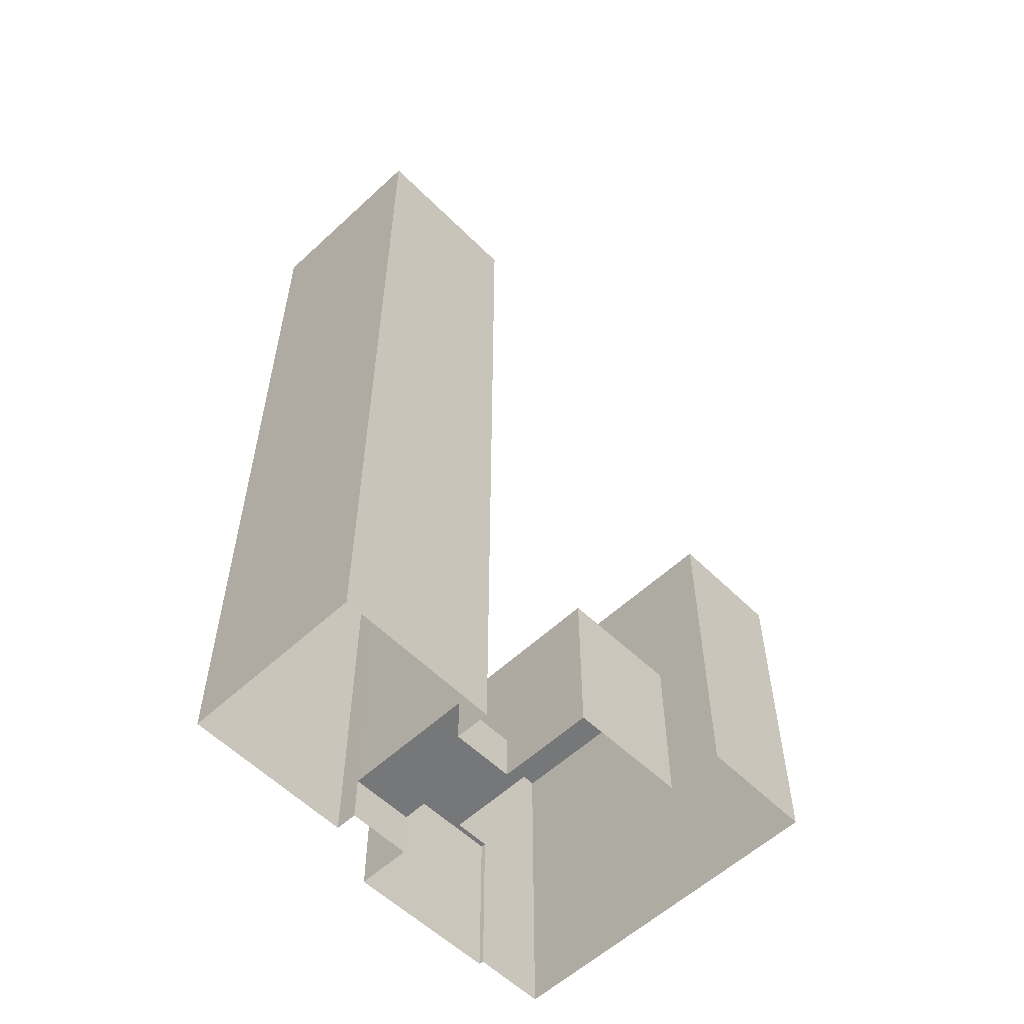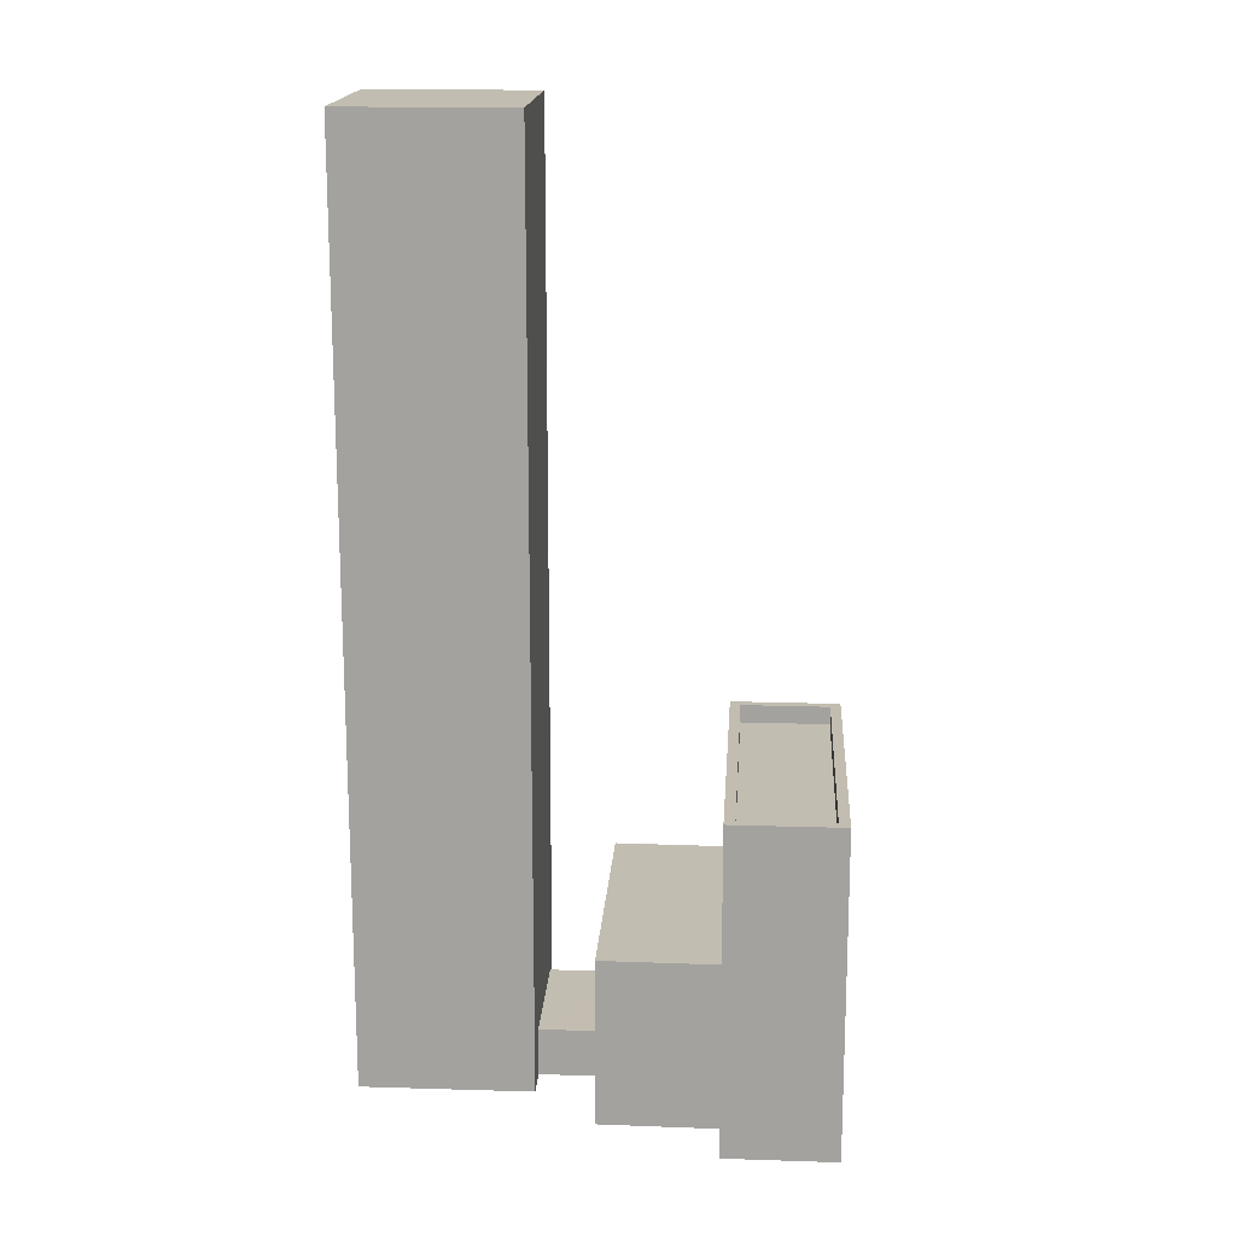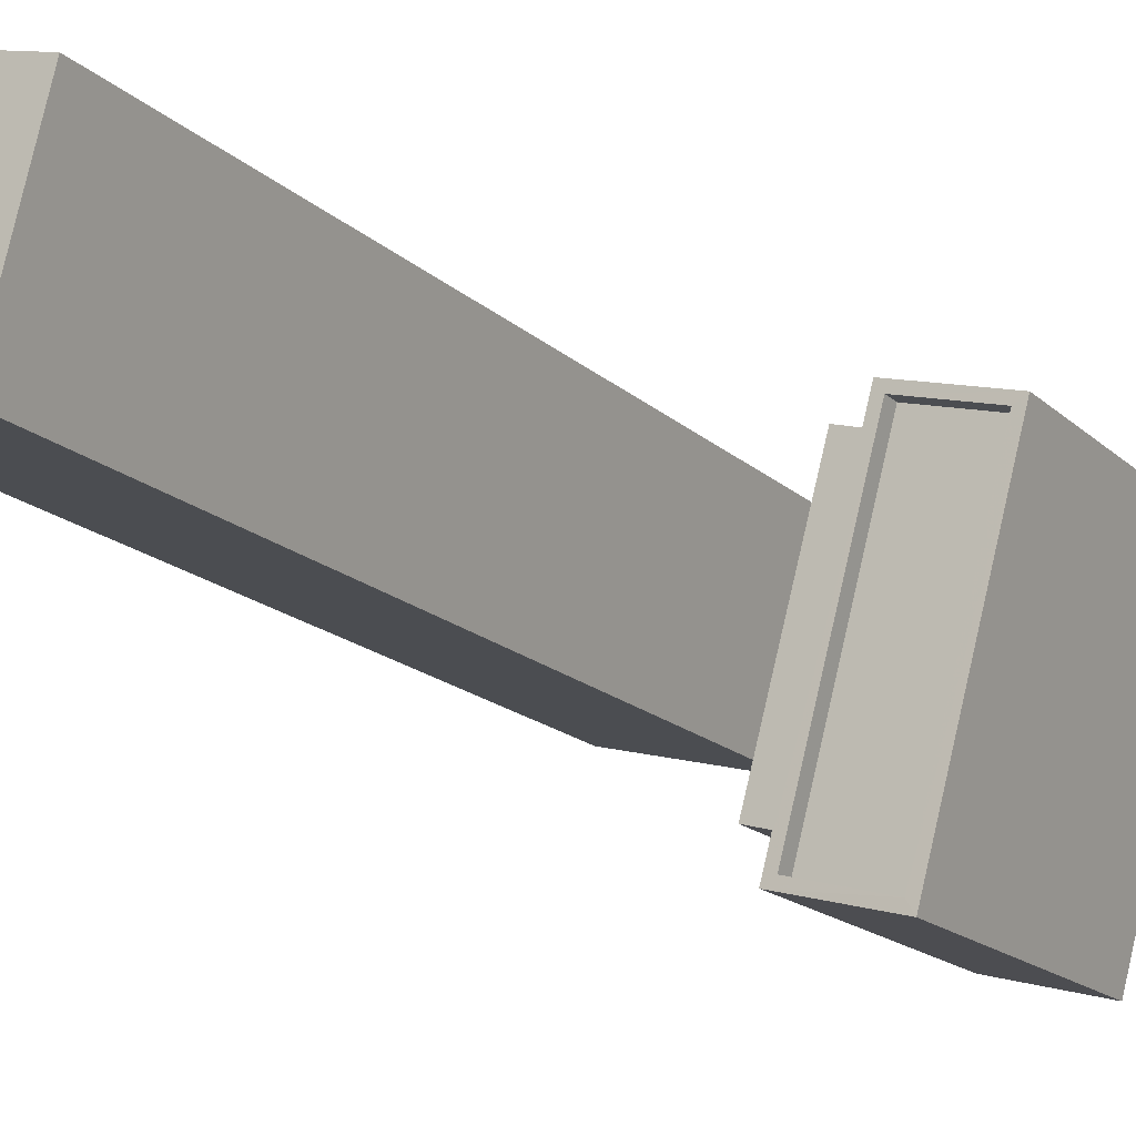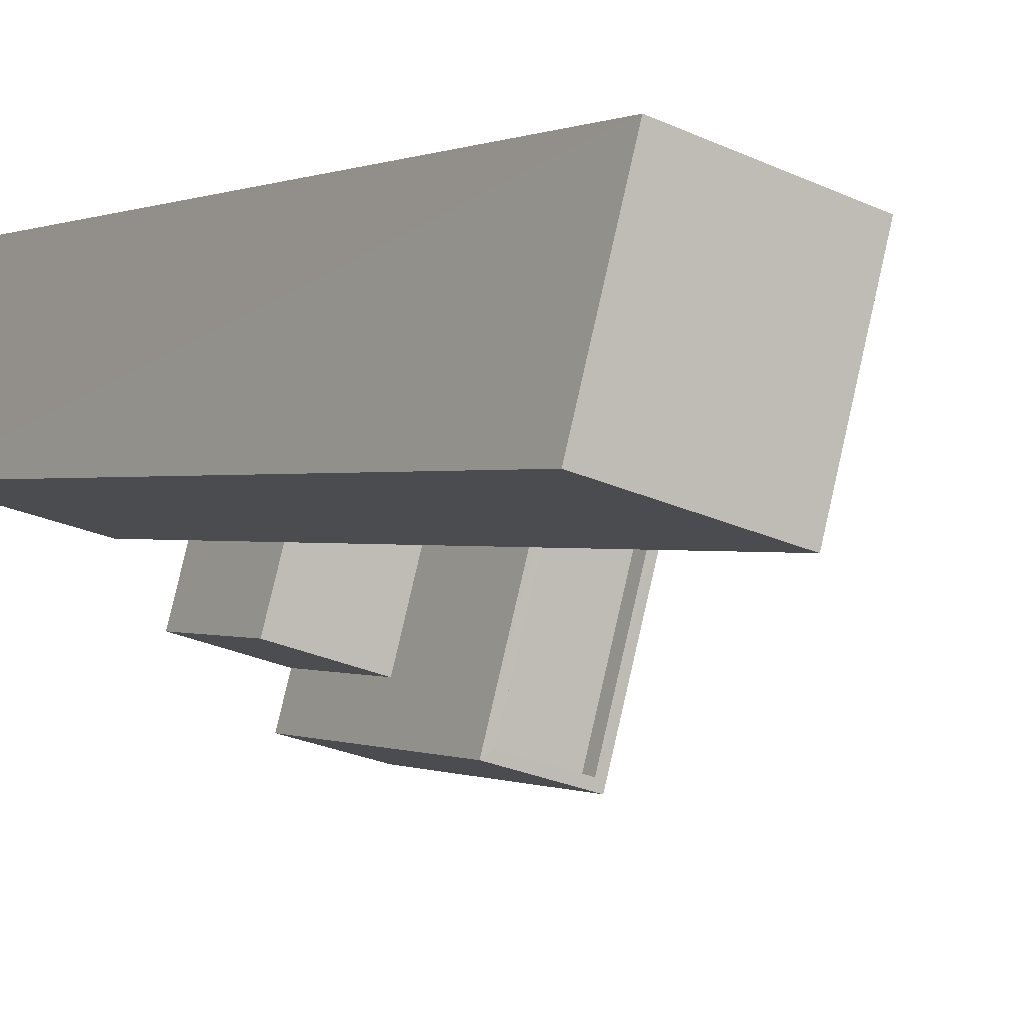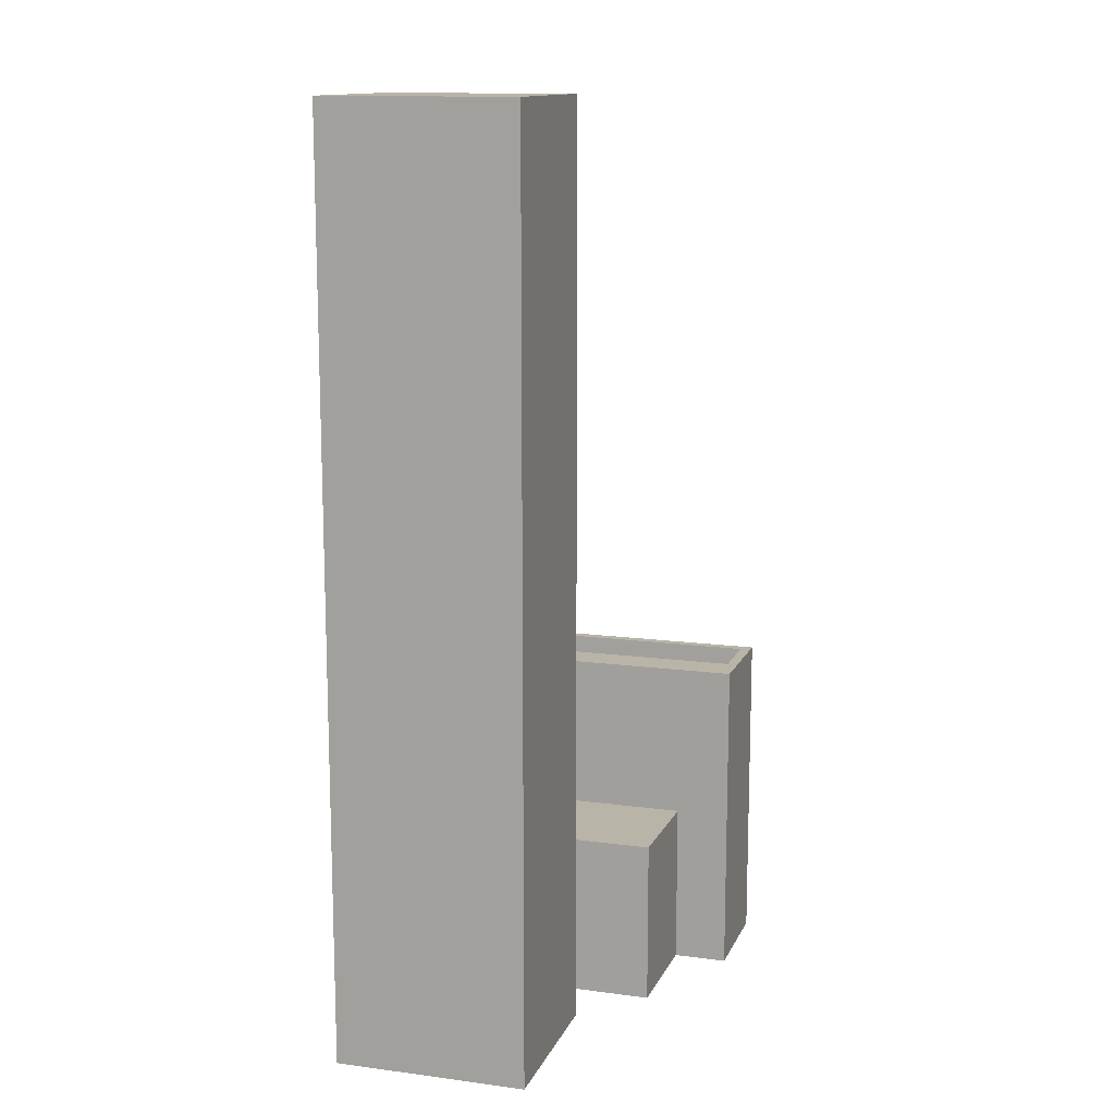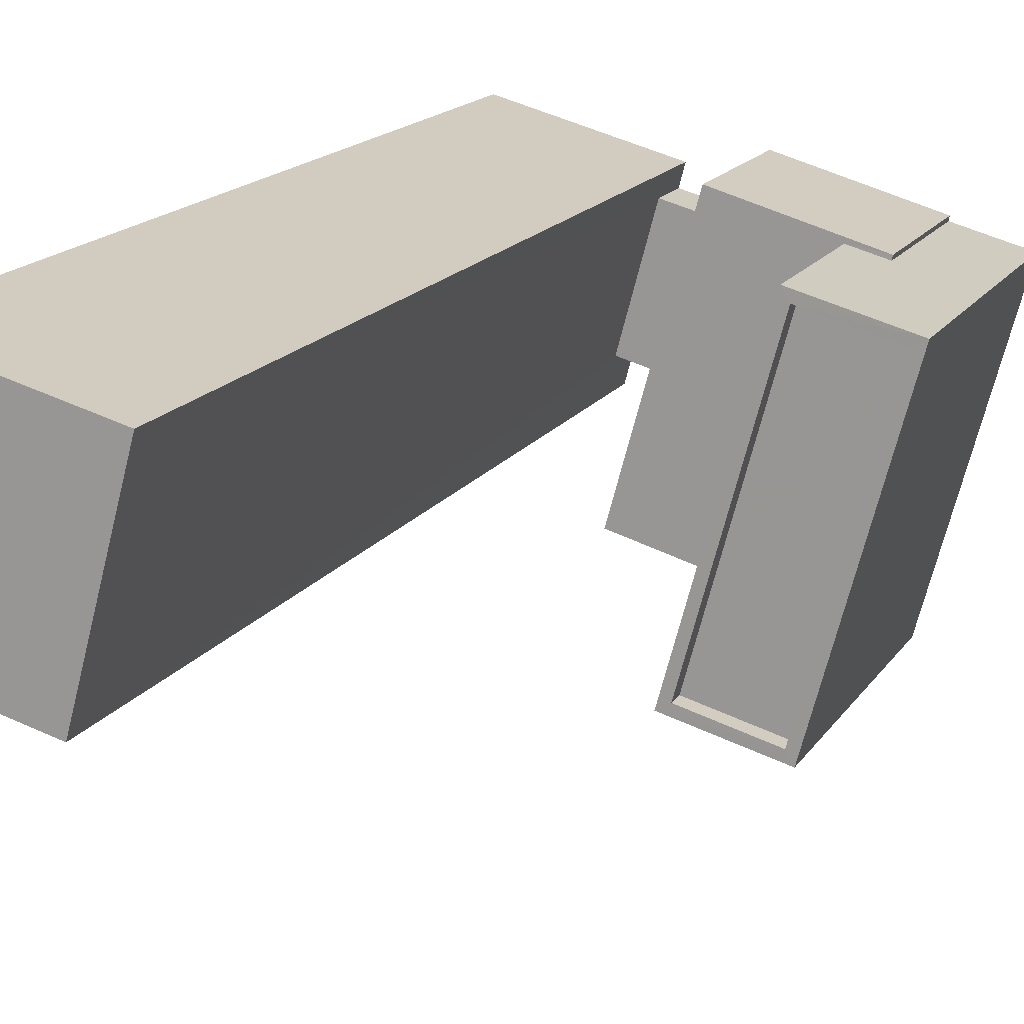
<metadata>
{"format":"obj","ext":"obj","renderer":"f3d","projection":"perspective","resolution":1024,"background":"white","views":[{"elev":-57.1,"azim":-61.1,"up":"+Z"},{"elev":16.8,"azim":-11.7,"up":"+Z"},{"elev":-17.3,"azim":30.6,"up":"+Y"},{"elev":0.1,"azim":-31.2,"up":"+Y"},{"elev":13.1,"azim":-88.1,"up":"+Z"},{"elev":15.8,"azim":21.7,"up":"+Y"}]}
</metadata>
<code>
v -8.921e+04 -9.978e+04 6.2
v -8.921e+04 -9.978e+04 6.2
v -8.922e+04 -9.978e+04 6.2
v -8.923e+04 -9.978e+04 6.201
v -8.922e+04 -9.978e+04 6.2
v -8.922e+04 -9.978e+04 6.2
v -8.923e+04 -9.978e+04 6.201
v -8.922e+04 -9.978e+04 6.201
v -8.922e+04 -9.979e+04 6.201
v -8.921e+04 -9.978e+04 6.2
v -8.921e+04 -9.979e+04 6.201
v -8.922e+04 -9.978e+04 6.2
v -8.922e+04 -9.979e+04 6.201
v -8.922e+04 -9.978e+04 6.201
v -8.922e+04 -9.979e+04 6.201
v -8.922e+04 -9.978e+04 6.201
v -8.922e+04 -9.979e+04 18.61
v -8.922e+04 -9.978e+04 18.61
v -8.922e+04 -9.978e+04 18.61
v -8.922e+04 -9.979e+04 18.61
v -8.921e+04 -9.979e+04 18.61
v -8.921e+04 -9.979e+04 18.61
v -8.921e+04 -9.978e+04 18.61
v -8.921e+04 -9.978e+04 18.61
v -8.922e+04 -9.979e+04 12.57
v -8.922e+04 -9.978e+04 12.57
v -8.922e+04 -9.978e+04 12.57
v -8.921e+04 -9.978e+04 12.57
v -8.922e+04 -9.979e+04 12.57
v -8.921e+04 -9.978e+04 12.57
v -8.922e+04 -9.979e+04 17.91
v -8.921e+04 -9.978e+04 17.91
v -8.922e+04 -9.978e+04 17.91
v -8.921e+04 -9.979e+04 17.91
v -8.923e+04 -9.978e+04 41.57
v -8.922e+04 -9.978e+04 41.57
v -8.923e+04 -9.978e+04 41.57
v -8.922e+04 -9.978e+04 41.57
v -8.922e+04 -9.978e+04 8.038
v -8.922e+04 -9.978e+04 8.038
v -8.922e+04 -9.978e+04 8.039
v -8.922e+04 -9.978e+04 8.039
f 1 2 3
f 4 5 6
f 7 4 8
f 9 2 10
f 9 10 11
f 3 2 12
f 13 9 11
f 8 6 12
f 7 8 14
f 15 16 9
f 8 12 16
f 4 6 8
f 16 2 9
f 12 2 16
f 17 18 19
f 17 20 18
f 17 21 22
f 23 19 18
f 23 22 21
f 17 22 20
f 24 23 18
f 22 23 24
f 25 26 27
f 27 26 28
f 25 29 26
f 28 26 30
f 31 32 33
f 31 34 32
f 35 36 37
f 35 38 36
f 39 40 41
f 42 39 41
f 19 29 17
f 17 29 13
f 19 26 29
f 13 29 9
f 24 18 33
f 32 24 33
f 26 19 30
f 2 30 10
f 10 30 23
f 30 19 23
f 36 5 4
f 37 36 4
f 18 20 31
f 33 18 31
f 21 13 11
f 21 17 13
f 2 1 28
f 30 2 28
f 22 34 31
f 20 22 31
f 42 41 8
f 16 42 8
f 28 1 3
f 27 28 3
f 23 11 10
f 23 21 11
f 29 25 15
f 9 29 15
f 16 15 42
f 15 25 42
f 12 39 3
f 42 25 27
f 39 42 27
f 3 39 27
f 37 4 7
f 35 37 7
f 38 35 7
f 14 38 7
f 6 5 40
f 5 36 40
f 8 41 14
f 41 36 38
f 40 36 41
f 14 41 38
f 39 6 40
f 39 12 6
f 24 32 34
f 22 24 34

</code>
